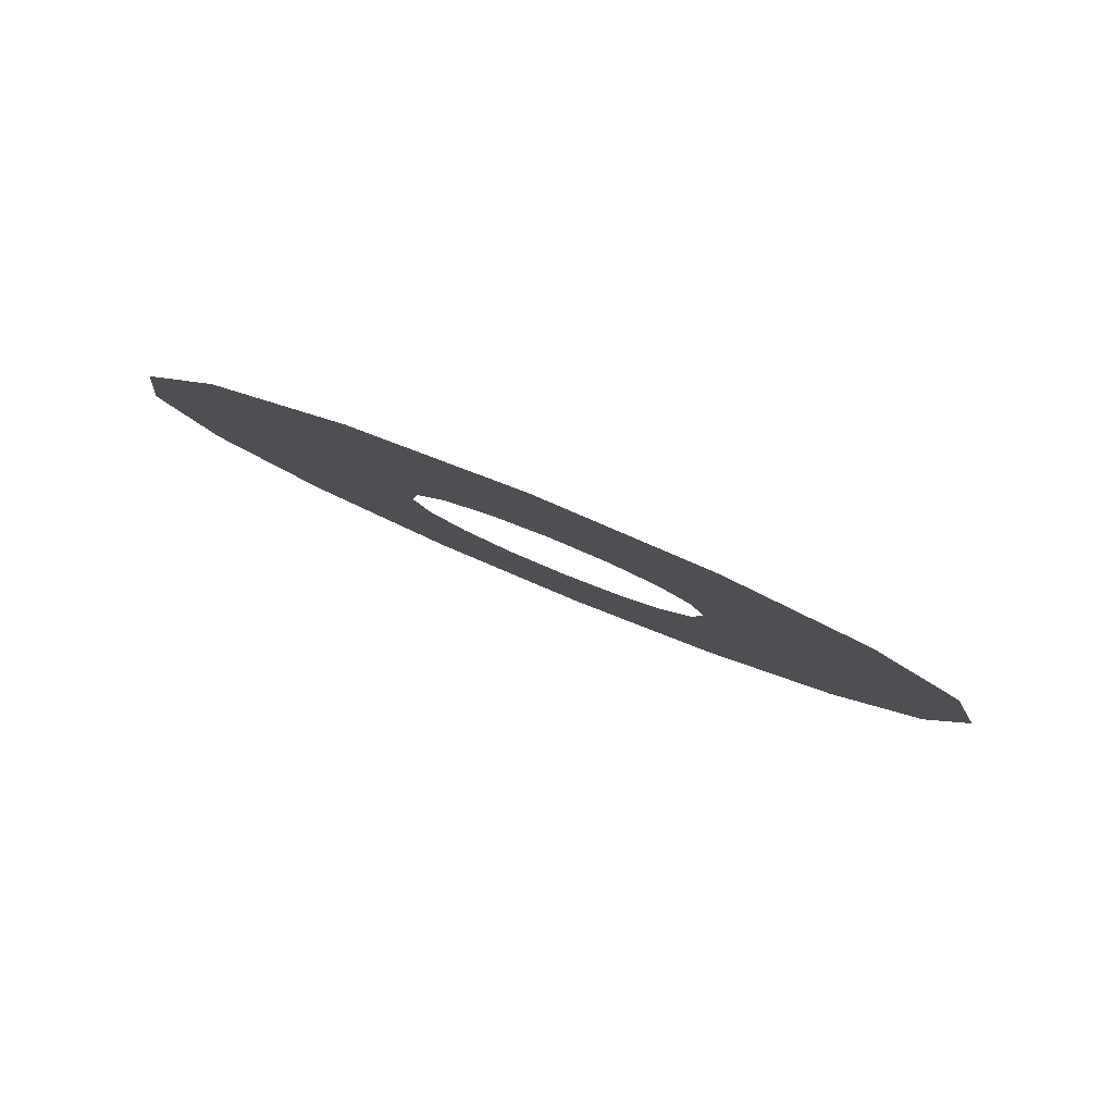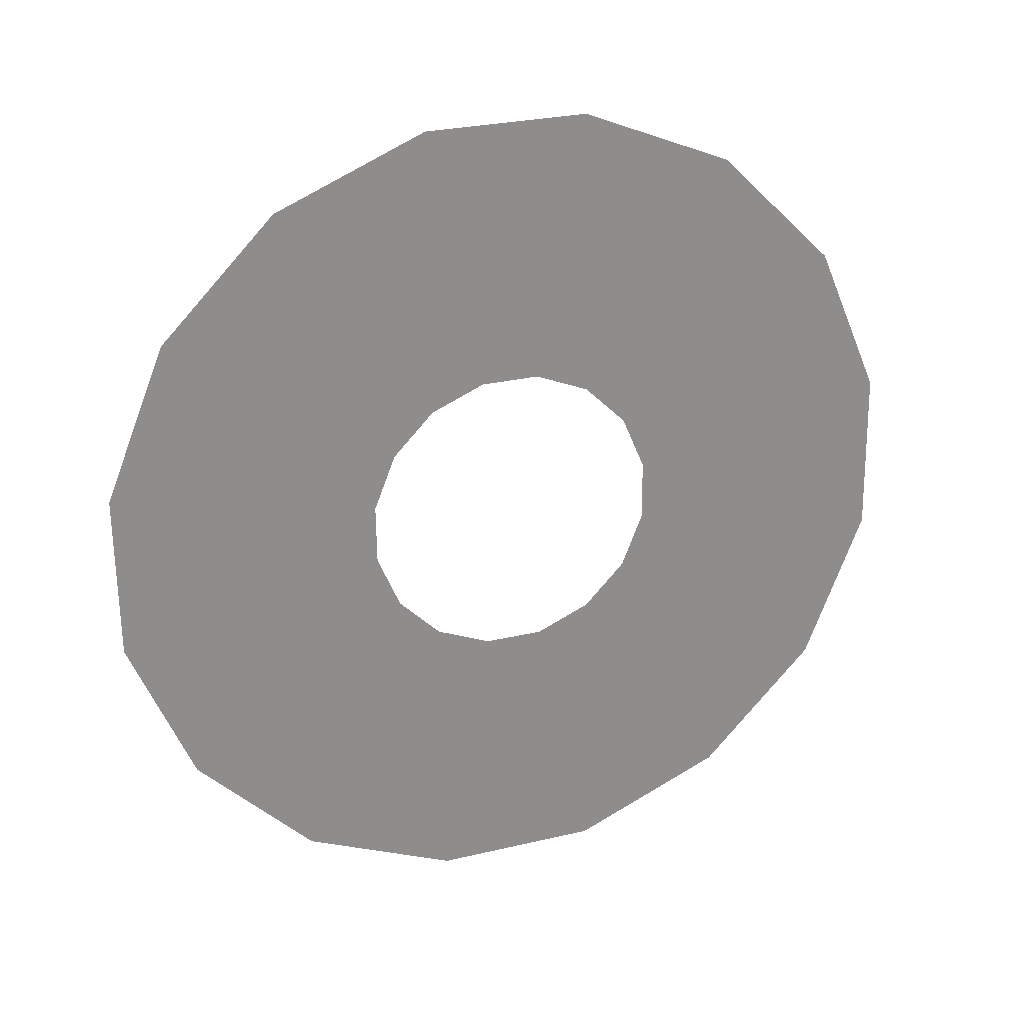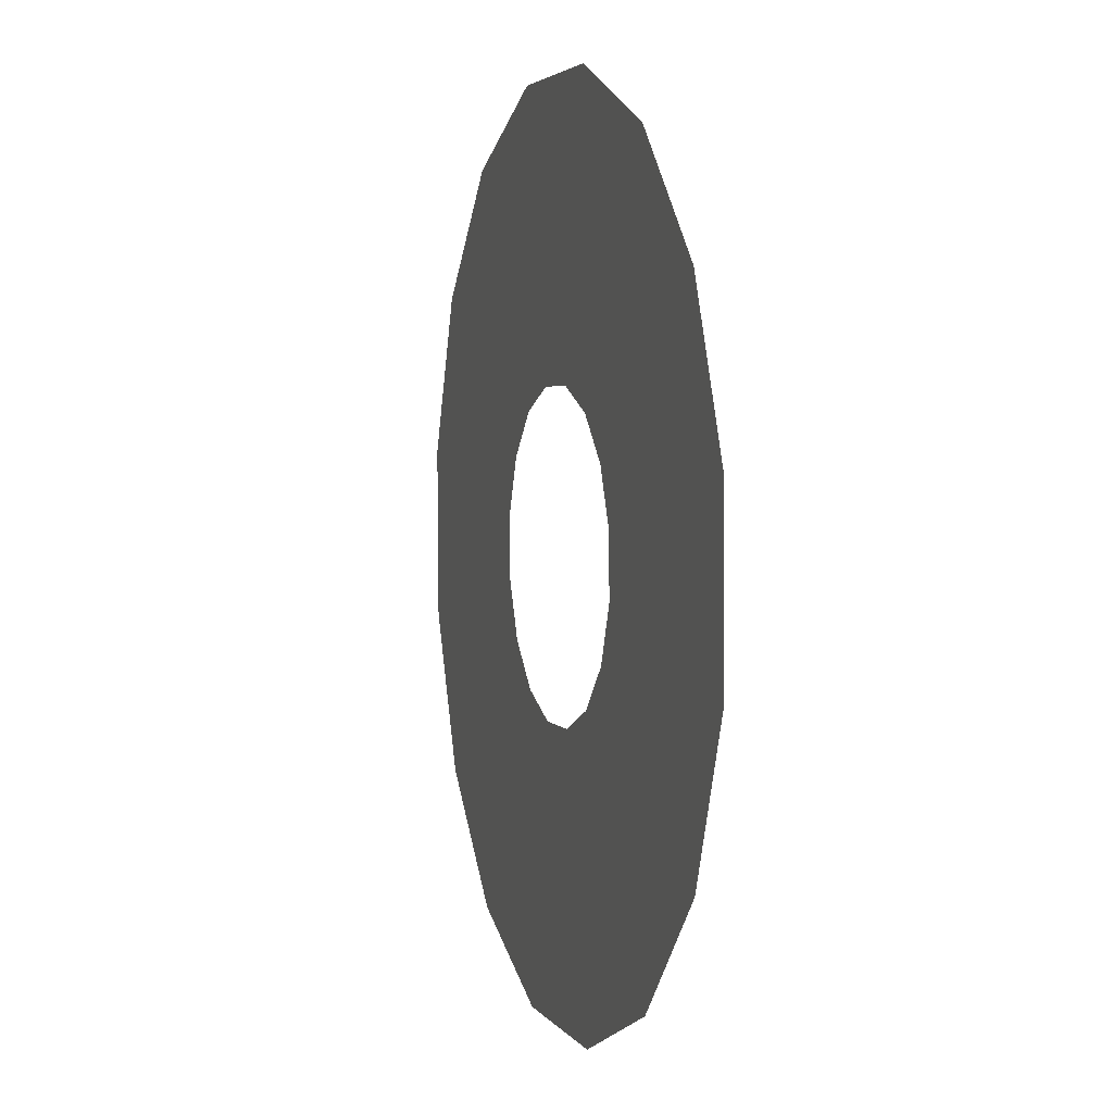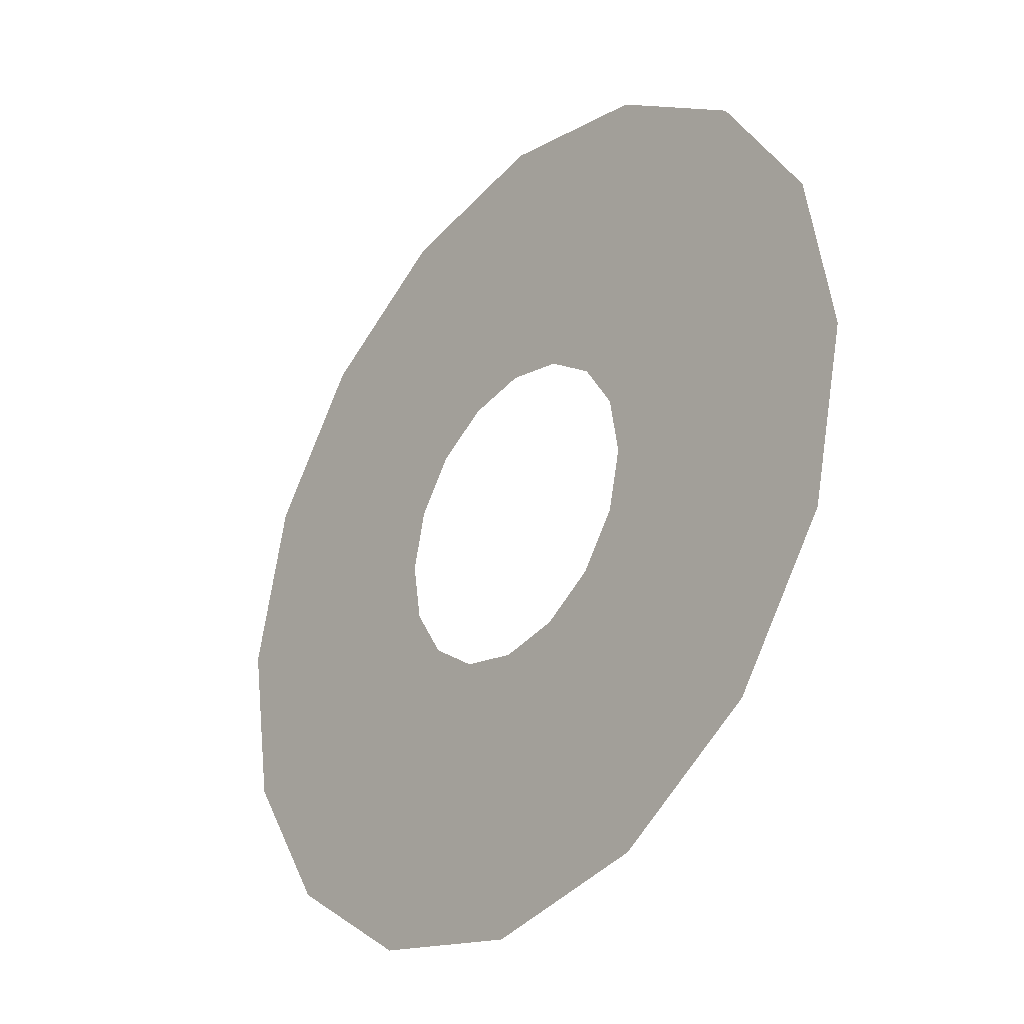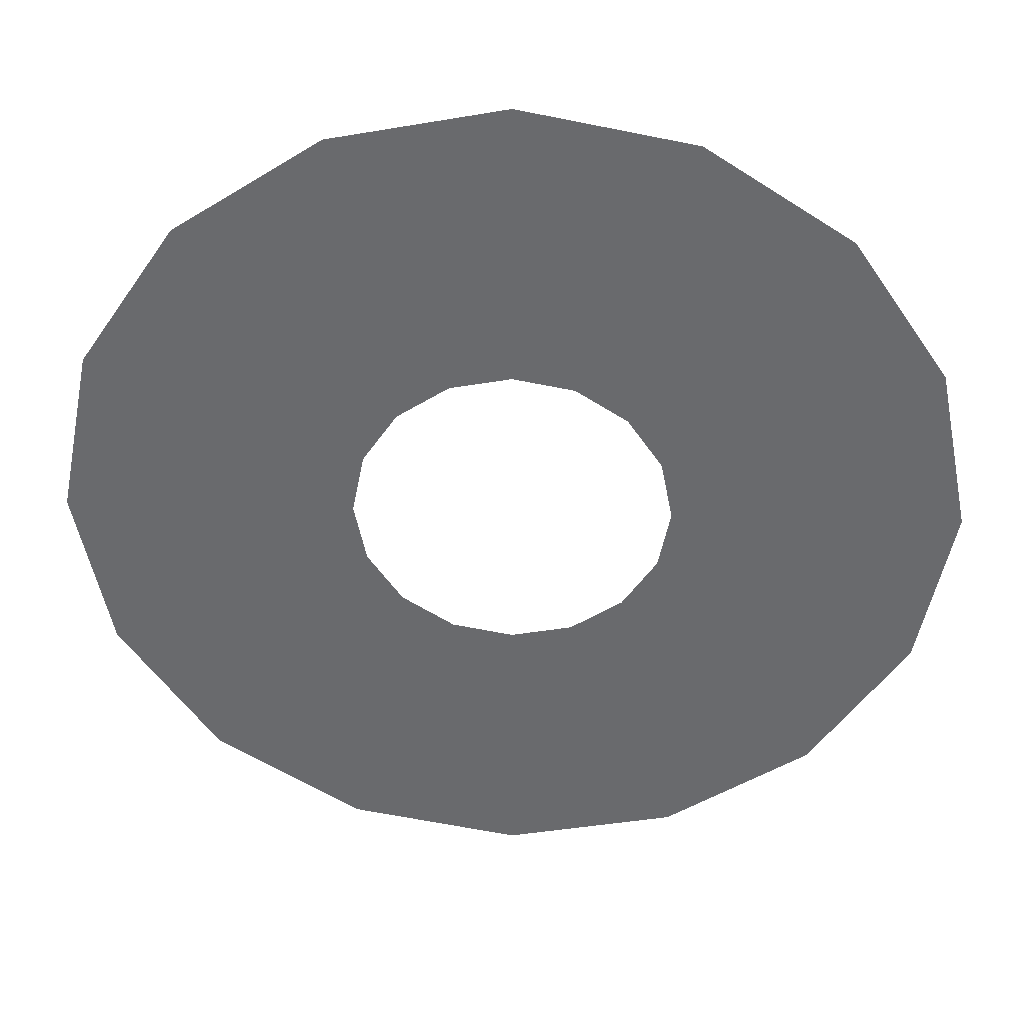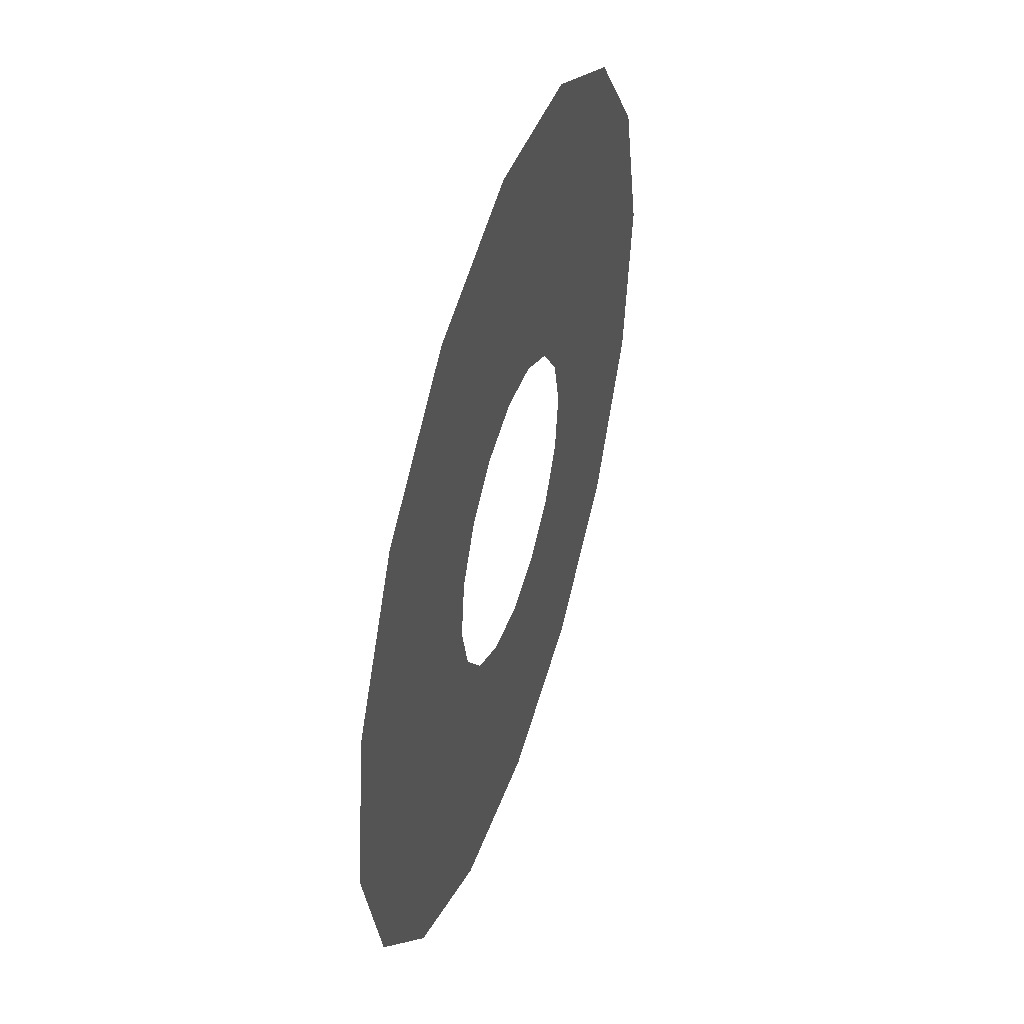
<metadata>
{"format":"obj","ext":"obj","renderer":"f3d","projection":"perspective","resolution":1024,"background":"white","views":[{"elev":-18.6,"azim":-109.5,"up":"+Z"},{"elev":-48.7,"azim":78.9,"up":"+Z"},{"elev":-76.3,"azim":67.5,"up":"+Y"},{"elev":-58.0,"azim":33.8,"up":"+Y"},{"elev":20.0,"azim":-17.5,"up":"+Y"},{"elev":-60.5,"azim":-115.3,"up":"+Y"}]}
</metadata>
<code>
g rarity3_shockwave1_mesh
v -0.8377 -0.3565 -0.4138
v -0.5241 0.00605 -0.1859
v -0.9424 0.01088 -0.3342
v -0.4658 -0.1982 -0.2301
v -0.3353 0.003871 -0.1189
v -0.6054 -0.6695 -0.4303
v -0.298 -0.1268 -0.1472
v -0.3367 -0.3723 -0.2393
v -0.281 -0.8807 -0.3814
v -0.2154 -0.2382 -0.1531
v -0.1562 -0.4898 -0.2121
v 0.08624 -0.9578 -0.2743
v -0.09997 -0.3133 -0.1357
v 0.04796 -0.5326 -0.1526
v 0.4403 -0.889 -0.1256
v 0.03068 -0.3408 -0.09761
v 0.2449 -0.4944 -0.06982
v 0.7274 -0.6849 0.04235
v 0.1567 -0.3163 -0.04467
v 0.4045 -0.3809 0.02355
v 0.9037 -0.3766 0.2038
v 0.2588 -0.2437 0.01507
v 0.5025 -0.2094 0.1133
v 0.9424 -0.01088 0.3342
v 0.3215 -0.134 0.07252
v 0.5241 -0.00605 0.1859
v 0.3353 -0.003871 0.1189
v 0.8377 0.3565 0.4138
v 0.5241 -0.00605 0.1859
v 0.9424 -0.01088 0.3342
v 0.4658 0.1982 0.2301
v 0.3353 -0.003871 0.1189
v 0.6054 0.6695 0.4303
v 0.298 0.1268 0.1472
v 0.3367 0.3723 0.2393
v 0.281 0.8807 0.3814
v 0.2154 0.2382 0.1531
v 0.1562 0.4898 0.2121
v -0.08624 0.9578 0.2743
v 0.09997 0.3133 0.1357
v -0.04796 0.5326 0.1526
v -0.4403 0.889 0.1256
v -0.03068 0.3408 0.09761
v -0.2449 0.4944 0.06982
v -0.7274 0.6849 -0.04235
v -0.1567 0.3163 0.04467
v -0.4045 0.3809 -0.02355
v -0.9037 0.3766 -0.2038
v -0.2588 0.2437 -0.01507
v -0.5025 0.2094 -0.1133
v -0.9424 0.01088 -0.3342
v -0.3215 0.134 -0.07252
v -0.5241 0.00605 -0.1859
v -0.3353 0.003871 -0.1189
g rarity3_shockwave1_mesh_0
f 3 2 1
f 2 4 1
f 2 5 4
f 1 4 6
f 5 7 4
f 4 8 6
f 4 7 8
f 6 8 9
f 7 10 8
f 8 11 9
f 8 10 11
f 9 11 12
f 10 13 11
f 11 14 12
f 11 13 14
f 12 14 15
f 13 16 14
f 14 17 15
f 14 16 17
f 15 17 18
f 16 19 17
f 17 20 18
f 17 19 20
f 18 20 21
f 19 22 20
f 20 23 21
f 20 22 23
f 21 23 24
f 22 25 23
f 23 26 24
f 23 25 26
f 25 27 26
f 30 29 28
f 29 31 28
f 29 32 31
f 28 31 33
f 32 34 31
f 31 35 33
f 31 34 35
f 33 35 36
f 34 37 35
f 35 38 36
f 35 37 38
f 36 38 39
f 37 40 38
f 38 41 39
f 38 40 41
f 39 41 42
f 40 43 41
f 41 44 42
f 41 43 44
f 42 44 45
f 43 46 44
f 44 47 45
f 44 46 47
f 45 47 48
f 46 49 47
f 47 50 48
f 47 49 50
f 48 50 51
f 49 52 50
f 50 53 51
f 50 52 53
f 52 54 53

</code>
